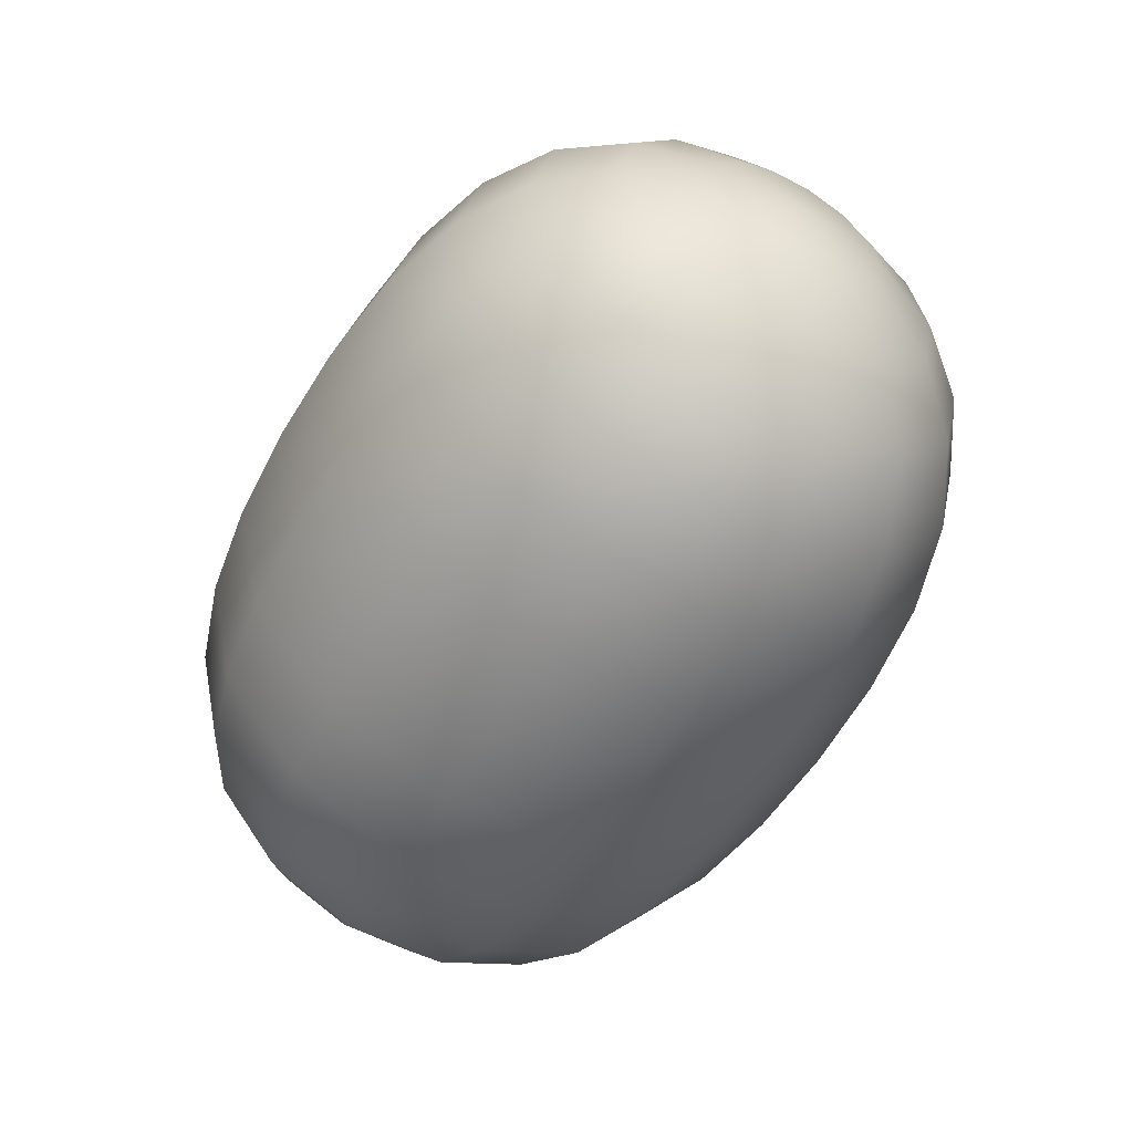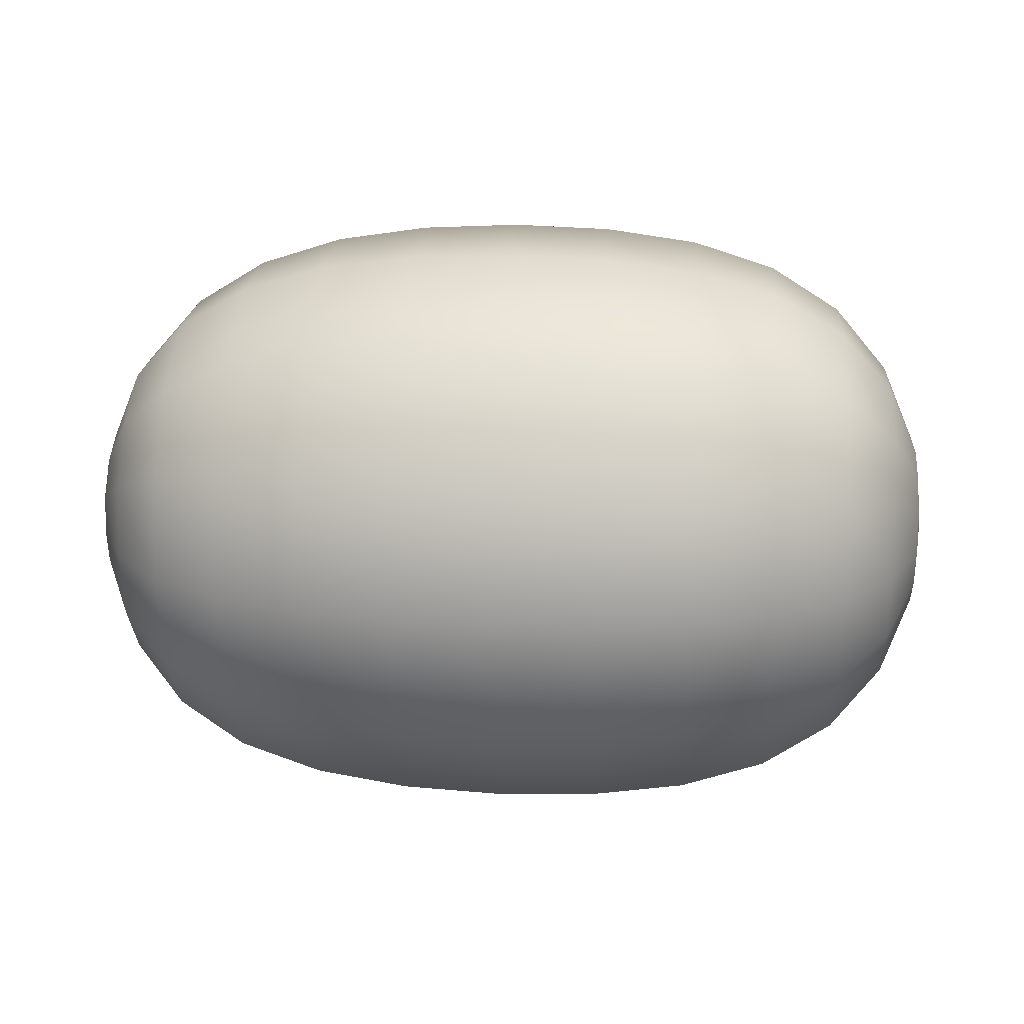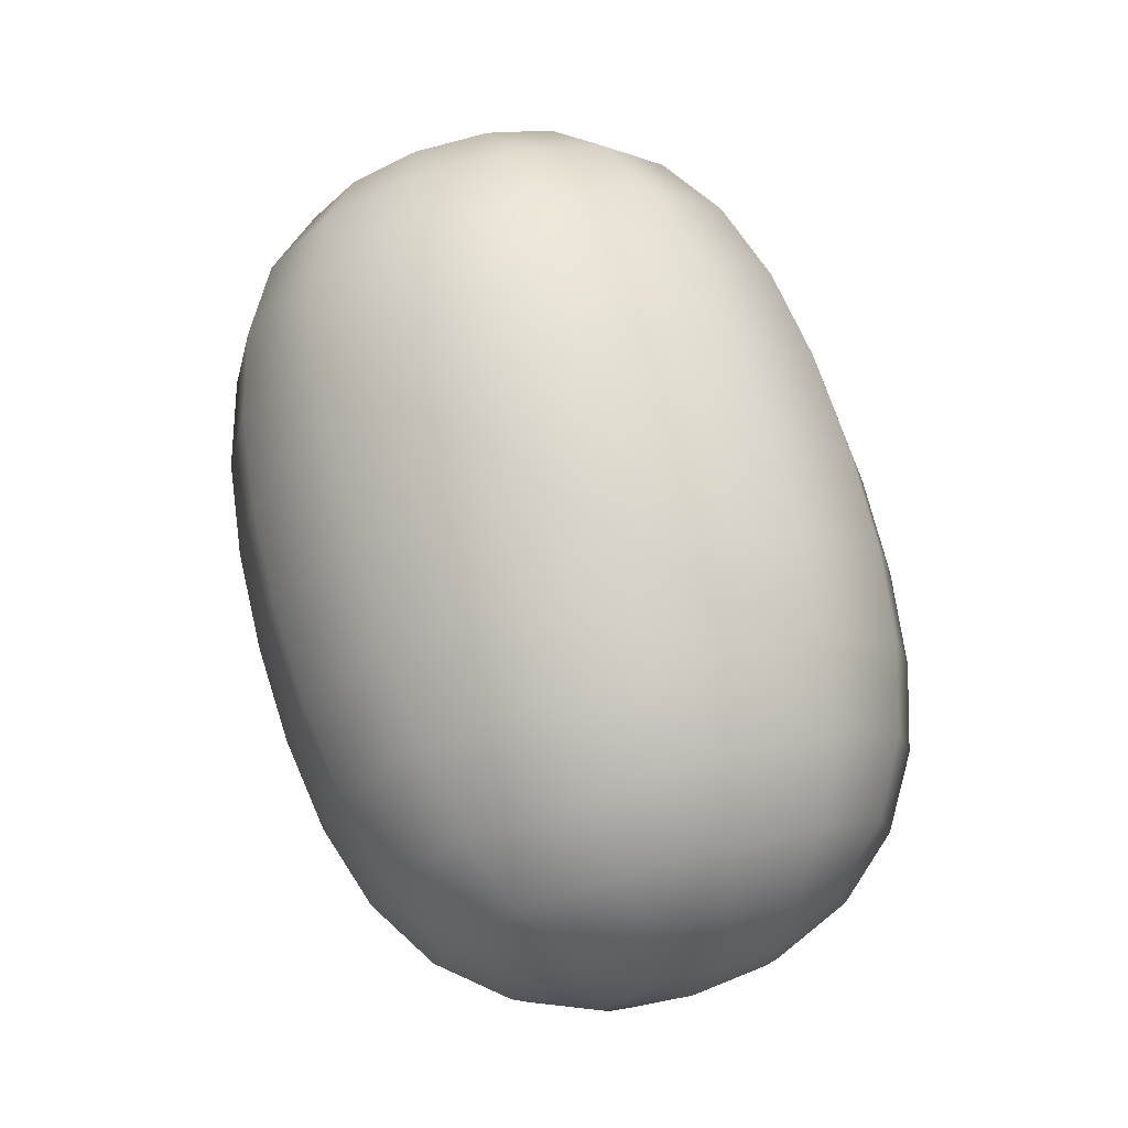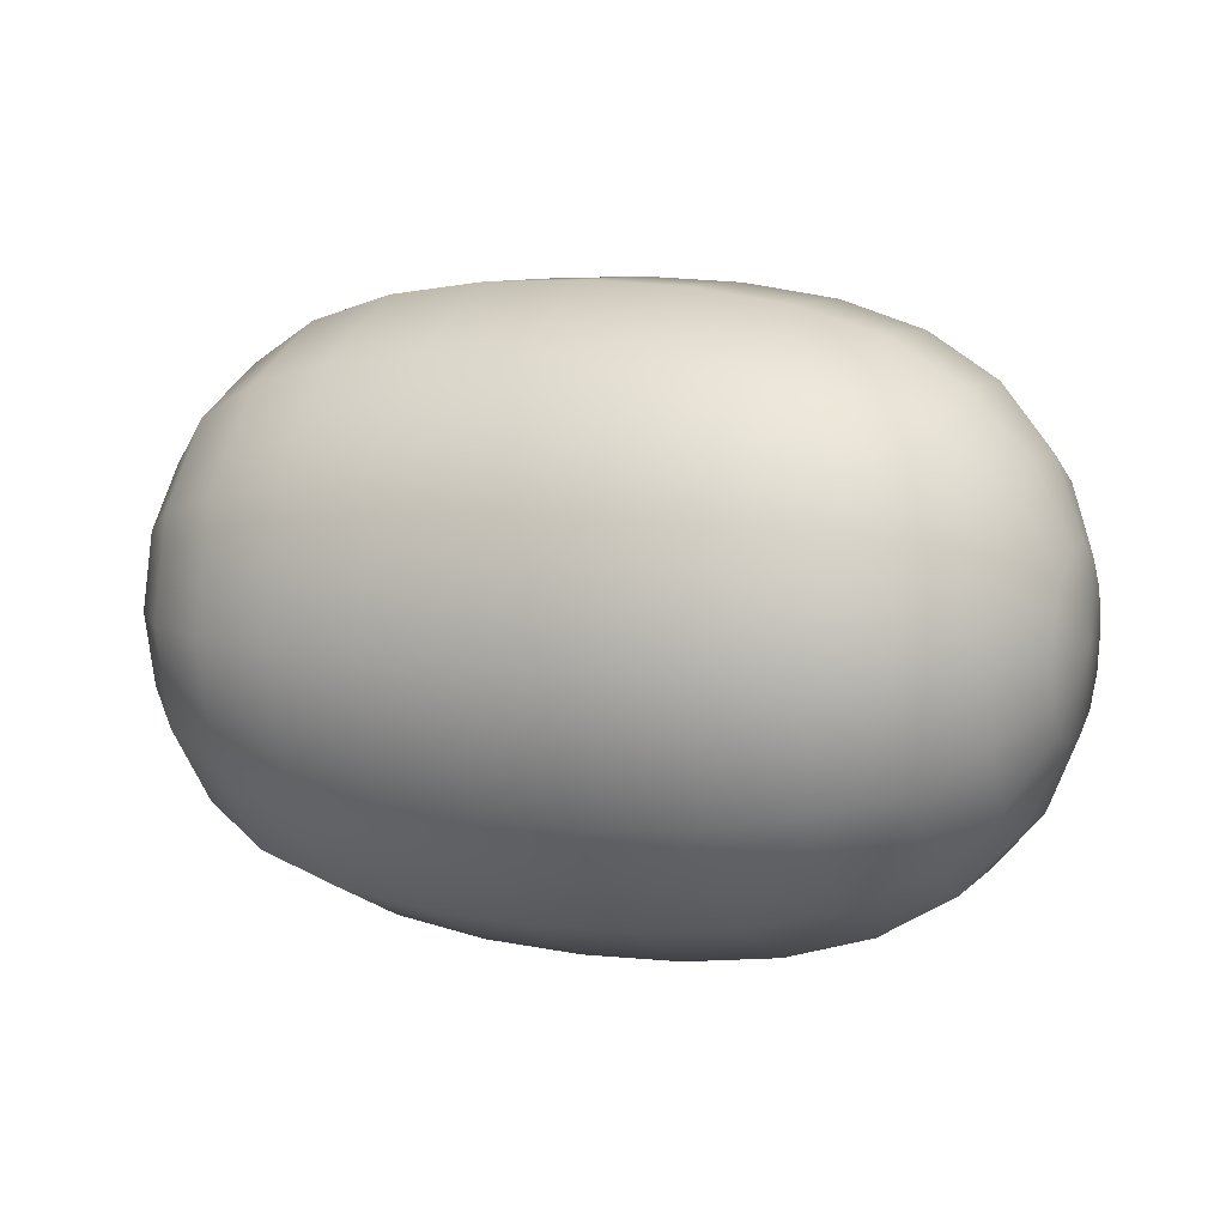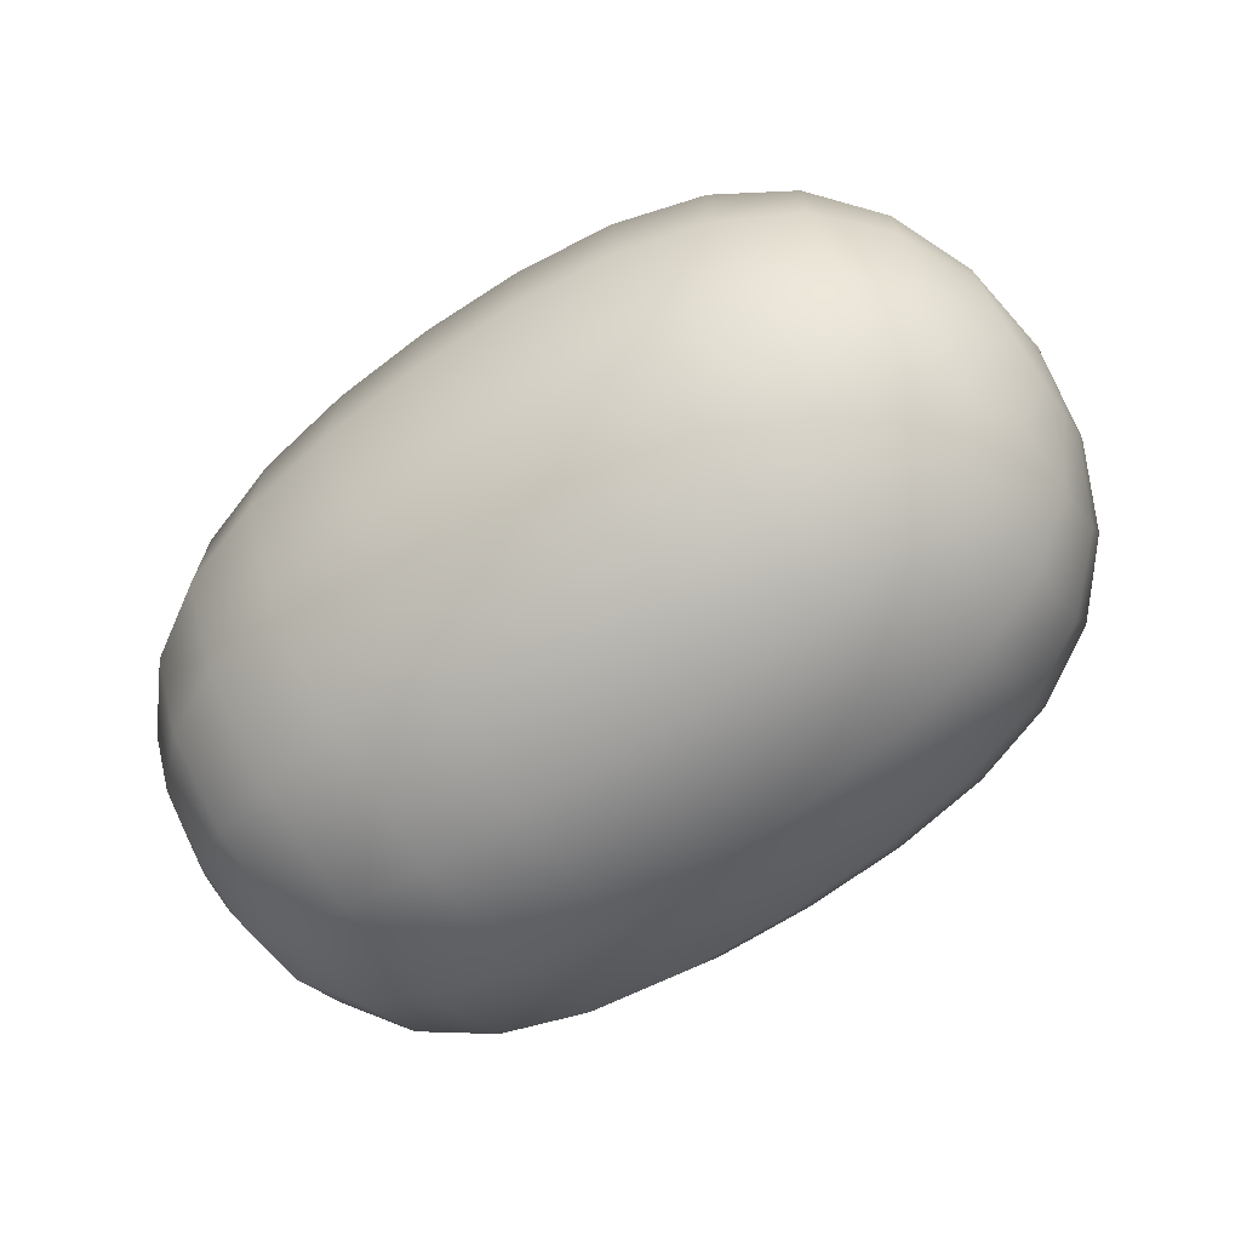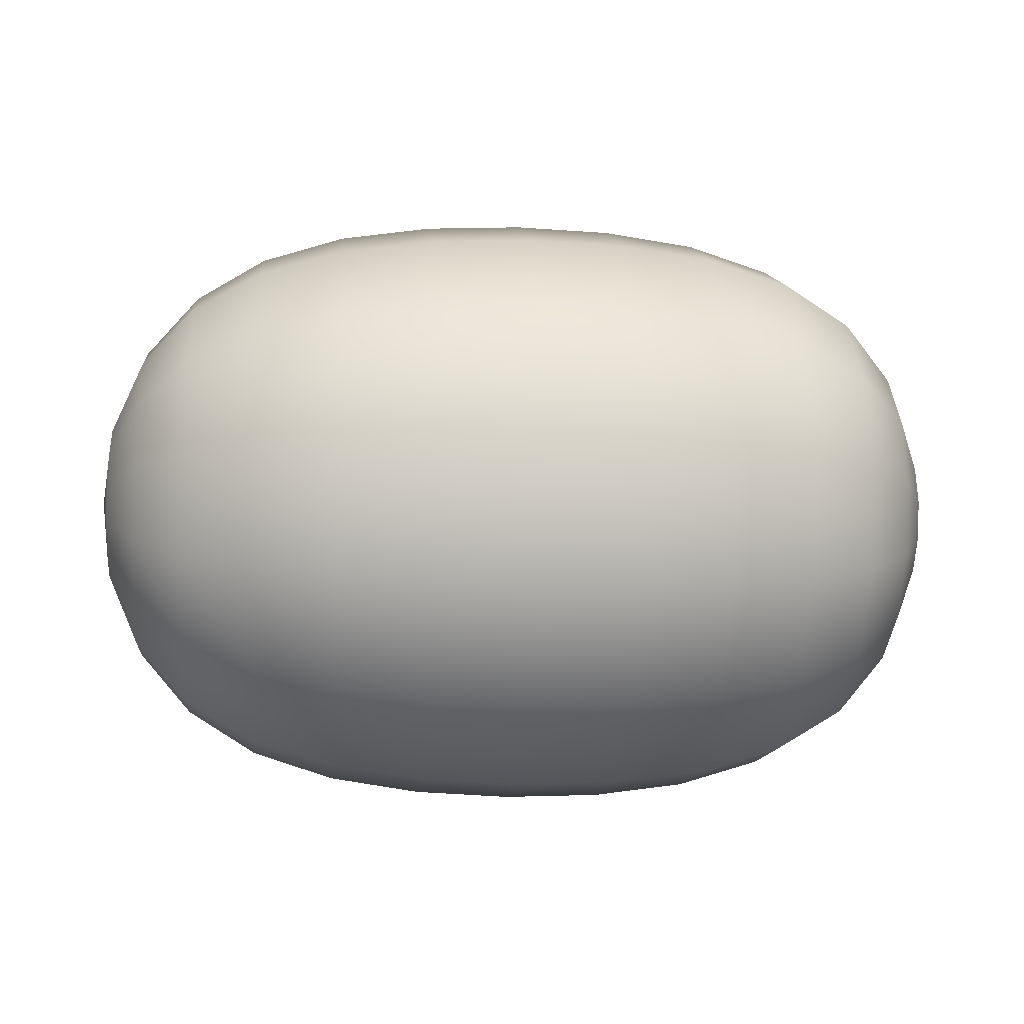
<metadata>
{"format":"obj","ext":"obj","renderer":"f3d","projection":"perspective","resolution":1024,"background":"white","views":[{"elev":-56.1,"azim":60.9,"up":"+Z"},{"elev":20.4,"azim":4.1,"up":"+Z"},{"elev":74.0,"azim":74.0,"up":"+Z"},{"elev":8.7,"azim":-156.2,"up":"+Z"},{"elev":-70.3,"azim":34.8,"up":"+Y"},{"elev":-13.0,"azim":-5.3,"up":"+Z"}]}
</metadata>
<code>
g default
v -0.2722 -0.04877 -0.02348
v -0.2722 -0.03375 -0.04232
v -0.2722 -0.01204 -0.05277
v -0.2722 0.01204 -0.05277
v -0.2722 0.03375 -0.04232
v -0.2722 0.04877 -0.02348
v -0.2722 0.05412 -0
v -0.2722 0.04877 0.02348
v -0.2722 0.03375 0.04232
v -0.2722 0.01204 0.05277
v -0.2722 -0.01204 0.05277
v -0.2722 -0.03375 0.04232
v -0.2722 -0.04877 0.02348
v -0.2722 -0.05412 -0
v -0.2516 -0.09242 -0.04451
v -0.2516 -0.06396 -0.0802
v -0.2516 -0.02283 -0.1
v -0.2516 0.02283 -0.1
v -0.2516 0.06396 -0.0802
v -0.2516 0.09242 -0.04451
v -0.2516 0.1026 -0
v -0.2516 0.09242 0.04451
v -0.2516 0.06396 0.0802
v -0.2516 0.02283 0.1
v -0.2516 -0.02283 0.1
v -0.2516 -0.06396 0.0802
v -0.2516 -0.09242 0.04451
v -0.2516 -0.1026 -0
v -0.2183 -0.1273 -0.06129
v -0.2183 -0.08808 -0.1104
v -0.2183 -0.03143 -0.1377
v -0.2183 0.03143 -0.1377
v -0.2183 0.08808 -0.1104
v -0.2183 0.1273 -0.06129
v -0.2183 0.1413 -0
v -0.2183 0.1273 0.06129
v -0.2183 0.08808 0.1104
v -0.2183 0.03143 0.1377
v -0.2183 -0.03143 0.1377
v -0.2183 -0.08808 0.1104
v -0.2183 -0.1273 0.06129
v -0.2183 -0.1413 -0
v -0.1741 -0.1519 -0.07316
v -0.1741 -0.1051 -0.1318
v -0.1741 -0.03752 -0.1644
v -0.1741 0.03752 -0.1644
v -0.1741 0.1051 -0.1318
v -0.1741 0.1519 -0.07316
v -0.1741 0.1686 -0
v -0.1741 0.1519 0.07316
v -0.1741 0.1051 0.1318
v -0.1741 0.03752 0.1644
v -0.1741 -0.03752 0.1644
v -0.1741 -0.1051 0.1318
v -0.1741 -0.1519 0.07316
v -0.1741 -0.1686 -0
v -0.1212 -0.1672 -0.0805
v -0.1212 -0.1157 -0.1451
v -0.1212 -0.04128 -0.1809
v -0.1212 0.04128 -0.1809
v -0.1212 0.1157 -0.1451
v -0.1212 0.1672 -0.0805
v -0.1212 0.1855 -0
v -0.1212 0.1672 0.0805
v -0.1212 0.1157 0.1451
v -0.1212 0.04128 0.1809
v -0.1212 -0.04128 0.1809
v -0.1212 -0.1157 0.1451
v -0.1212 -0.1672 0.0805
v -0.1212 -0.1855 -0
v -0.06214 -0.1751 -0.08431
v -0.06214 -0.1212 -0.1519
v -0.06214 -0.04324 -0.1894
v -0.06214 0.04324 -0.1894
v -0.06214 0.1212 -0.1519
v -0.06214 0.1751 -0.08431
v -0.06214 0.1943 -0
v -0.06214 0.1751 0.08431
v -0.06214 0.1212 0.1519
v -0.06214 0.04324 0.1894
v -0.06214 -0.04324 0.1894
v -0.06214 -0.1212 0.1519
v -0.06214 -0.1751 0.08431
v -0.06214 -0.1943 -0
v -0 -0.1777 -0.0856
v -0 -0.123 -0.1542
v -0 -0.0439 -0.1923
v 0 0.0439 -0.1923
v 0 0.123 -0.1542
v 0 0.1777 -0.0856
v 0 0.1973 -0
v 0 0.1777 0.0856
v 0 0.123 0.1542
v 0 0.0439 0.1923
v -0 -0.0439 0.1923
v -0 -0.123 0.1542
v -0 -0.1777 0.0856
v -0 -0.1973 -0
v 0.06214 -0.176 -0.08475
v 0.06214 -0.1218 -0.1527
v 0.06214 -0.04346 -0.1904
v 0.06214 0.04346 -0.1904
v 0.06214 0.1218 -0.1527
v 0.06214 0.176 -0.08475
v 0.06214 0.1953 -0
v 0.06214 0.176 0.08475
v 0.06214 0.1218 0.1527
v 0.06214 0.04346 0.1904
v 0.06214 -0.04346 0.1904
v 0.06214 -0.1218 0.1527
v 0.06214 -0.176 0.08475
v 0.06214 -0.1953 -0
v 0.1212 -0.1689 -0.08131
v 0.1212 -0.1168 -0.1465
v 0.1212 -0.0417 -0.1827
v 0.1212 0.0417 -0.1827
v 0.1212 0.1168 -0.1465
v 0.1212 0.1689 -0.08131
v 0.1212 0.1874 -0
v 0.1212 0.1689 0.08131
v 0.1212 0.1168 0.1465
v 0.1212 0.0417 0.1827
v 0.1212 -0.0417 0.1827
v 0.1212 -0.1168 0.1465
v 0.1212 -0.1689 0.08131
v 0.1212 -0.1874 -0
v 0.1741 -0.1542 -0.07424
v 0.1741 -0.1067 -0.1338
v 0.1741 -0.03808 -0.1668
v 0.1741 0.03808 -0.1668
v 0.1741 0.1067 -0.1338
v 0.1741 0.1542 -0.07424
v 0.1741 0.1711 -0
v 0.1741 0.1542 0.07424
v 0.1741 0.1067 0.1338
v 0.1741 0.03808 0.1668
v 0.1741 -0.03808 0.1668
v 0.1741 -0.1067 0.1338
v 0.1741 -0.1542 0.07424
v 0.1741 -0.1711 -0
v 0.2183 -0.1297 -0.06245
v 0.2183 -0.08974 -0.1125
v 0.2183 -0.03203 -0.1403
v 0.2183 0.03203 -0.1403
v 0.2183 0.08974 -0.1125
v 0.2183 0.1297 -0.06245
v 0.2183 0.1439 -0
v 0.2183 0.1297 0.06245
v 0.2183 0.08974 0.1125
v 0.2183 0.03203 0.1403
v 0.2183 -0.03203 0.1403
v 0.2183 -0.08974 0.1125
v 0.2183 -0.1297 0.06245
v 0.2183 -0.1439 -0
v 0.2516 -0.09445 -0.04548
v 0.2516 -0.06536 -0.08196
v 0.2516 -0.02333 -0.1022
v 0.2516 0.02333 -0.1022
v 0.2516 0.06536 -0.08196
v 0.2516 0.09445 -0.04548
v 0.2516 0.1048 -0
v 0.2516 0.09445 0.04548
v 0.2516 0.06536 0.08196
v 0.2516 0.02333 0.1022
v 0.2516 -0.02333 0.1022
v 0.2516 -0.06536 0.08196
v 0.2516 -0.09445 0.04548
v 0.2516 -0.1048 -0
v 0.2722 -0.04993 -0.02405
v 0.2722 -0.03455 -0.04333
v 0.2722 -0.01233 -0.05403
v 0.2722 0.01233 -0.05403
v 0.2722 0.03455 -0.04333
v 0.2722 0.04993 -0.02405
v 0.2722 0.05542 -0
v 0.2722 0.04993 0.02405
v 0.2722 0.03455 0.04333
v 0.2722 0.01233 0.05403
v 0.2722 -0.01233 0.05403
v 0.2722 -0.03455 0.04333
v 0.2722 -0.04993 0.02405
v 0.2722 -0.05542 -0
v -0.2792 0 -0
v 0.2792 0 -0
g potato
f 1 2 16 15
f 2 3 17 16
f 3 4 18 17
f 4 5 19 18
f 5 6 20 19
f 6 7 21 20
f 7 8 22 21
f 8 9 23 22
f 9 10 24 23
f 10 11 25 24
f 11 12 26 25
f 12 13 27 26
f 13 14 28 27
f 14 1 15 28
f 15 16 30
f 16 17 31 30
f 17 18 32 31
f 18 19 33 32
f 19 20 34 33
f 20 21 35 34
f 21 22 36 35
f 22 23 37 36
f 23 24 38 37
f 24 25 39 38
f 25 26 40 39
f 26 27 40
f 27 28 42 41
f 28 15 29 42
f 29 30 44 43
f 30 31 45 44
f 31 32 46 45
f 32 33 47 46
f 33 34 48 47
f 34 35 49 48
f 35 36 50 49
f 36 37 51 50
f 37 38 52 51
f 38 39 53 52
f 39 40 54 53
f 40 41 55 54
f 41 42 56 55
f 42 29 43 56
f 43 44 58 57
f 44 45 59 58
f 45 46 60 59
f 46 47 61 60
f 47 48 62 61
f 48 49 63 62
f 49 50 64 63
f 50 51 65 64
f 51 52 66 65
f 52 53 67 66
f 53 54 68 67
f 54 55 69 68
f 55 56 70 69
f 56 43 57 70
f 57 58 72 71
f 58 59 73 72
f 59 60 74 73
f 60 61 75 74
f 61 62 76 75
f 62 63 77 76
f 63 64 78 77
f 64 65 79 78
f 65 66 80 79
f 66 67 81 80
f 67 68 82 81
f 68 69 83 82
f 69 70 84 83
f 70 57 71 84
f 71 72 86 85
f 72 73 87 86
f 73 74 88 87
f 74 75 89 88
f 75 76 90 89
f 76 77 91 90
f 77 78 92 91
f 78 79 93 92
f 79 80 94 93
f 80 81 95 94
f 81 82 96 95
f 82 83 97 96
f 83 84 98 97
f 84 71 85 98
f 85 86 100 99
f 86 87 101 100
f 87 88 102 101
f 88 89 103 102
f 89 90 104 103
f 90 91 105 104
f 91 92 106 105
f 92 93 107 106
f 93 94 108 107
f 94 95 109 108
f 95 96 110 109
f 96 97 111 110
f 97 98 112 111
f 98 85 99 112
f 99 100 114 113
f 100 101 115 114
f 101 102 116 115
f 102 103 117 116
f 103 104 118 117
f 104 105 119 118
f 105 106 120 119
f 106 107 121 120
f 107 108 122 121
f 108 109 123 122
f 109 110 124 123
f 110 111 125 124
f 111 112 126 125
f 112 99 113 126
f 113 114 128 127
f 114 115 129 128
f 115 116 130 129
f 116 117 131 130
f 117 118 132 131
f 118 119 133 132
f 119 120 134 133
f 120 121 135 134
f 121 122 136 135
f 122 123 137 136
f 123 124 138 137
f 124 125 139 138
f 125 126 140 139
f 126 113 127 140
f 127 128 142 141
f 128 129 143 142
f 129 130 144 143
f 130 131 145 144
f 131 132 146 145
f 132 133 147 146
f 133 134 148 147
f 134 135 149 148
f 135 136 150 149
f 136 137 151 150
f 137 138 152 151
f 138 139 153 152
f 139 140 154 153
f 140 127 141 154
f 155 142 156
f 142 143 157 156
f 143 144 158 157
f 144 145 159 158
f 145 146 160 159
f 146 147 161 160
f 147 148 162 161
f 148 149 163 162
f 149 150 164 163
f 150 151 165 164
f 151 152 166 165
f 152 153 167
f 153 154 168 167
f 154 141 155 168
f 155 156 170 169
f 156 157 171 170
f 157 158 172 171
f 158 159 173 172
f 159 160 174 173
f 160 161 175 174
f 161 162 176 175
f 162 163 177 176
f 163 164 178 177
f 164 165 179 178
f 165 166 180 179
f 166 167 181 180
f 167 168 182 181
f 168 155 169 182
f 2 1 183
f 3 2 183
f 4 3 183
f 5 4 183
f 6 5 183
f 7 6 183
f 8 7 183
f 9 8 183
f 10 9 183
f 11 10 183
f 12 11 183
f 13 12 183
f 14 13 183
f 1 14 183
f 169 170 184
f 170 171 184
f 171 172 184
f 172 173 184
f 173 174 184
f 174 175 184
f 175 176 184
f 176 177 184
f 177 178 184
f 178 179 184
f 179 180 184
f 180 181 184
f 181 182 184
f 182 169 184
f 141 142 155
f 152 167 166
f 15 30 29
f 40 27 41

</code>
